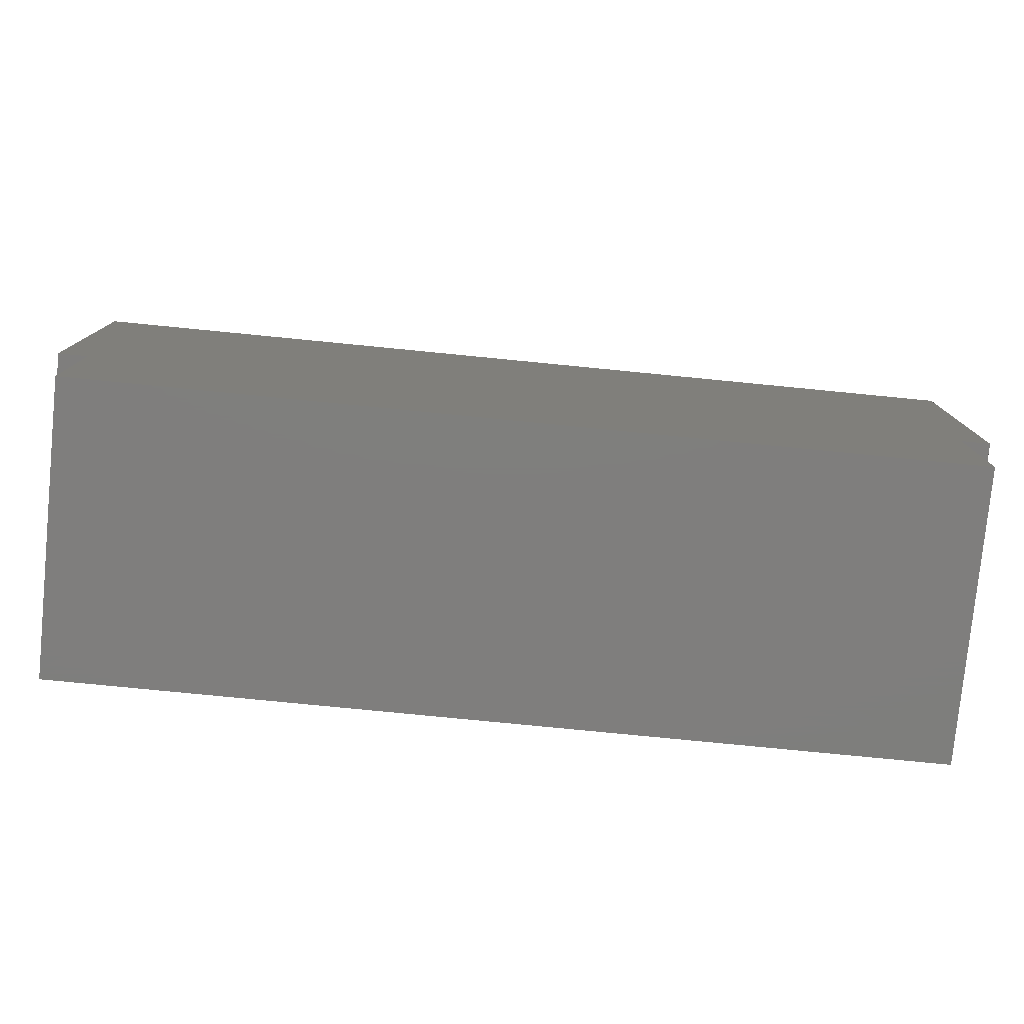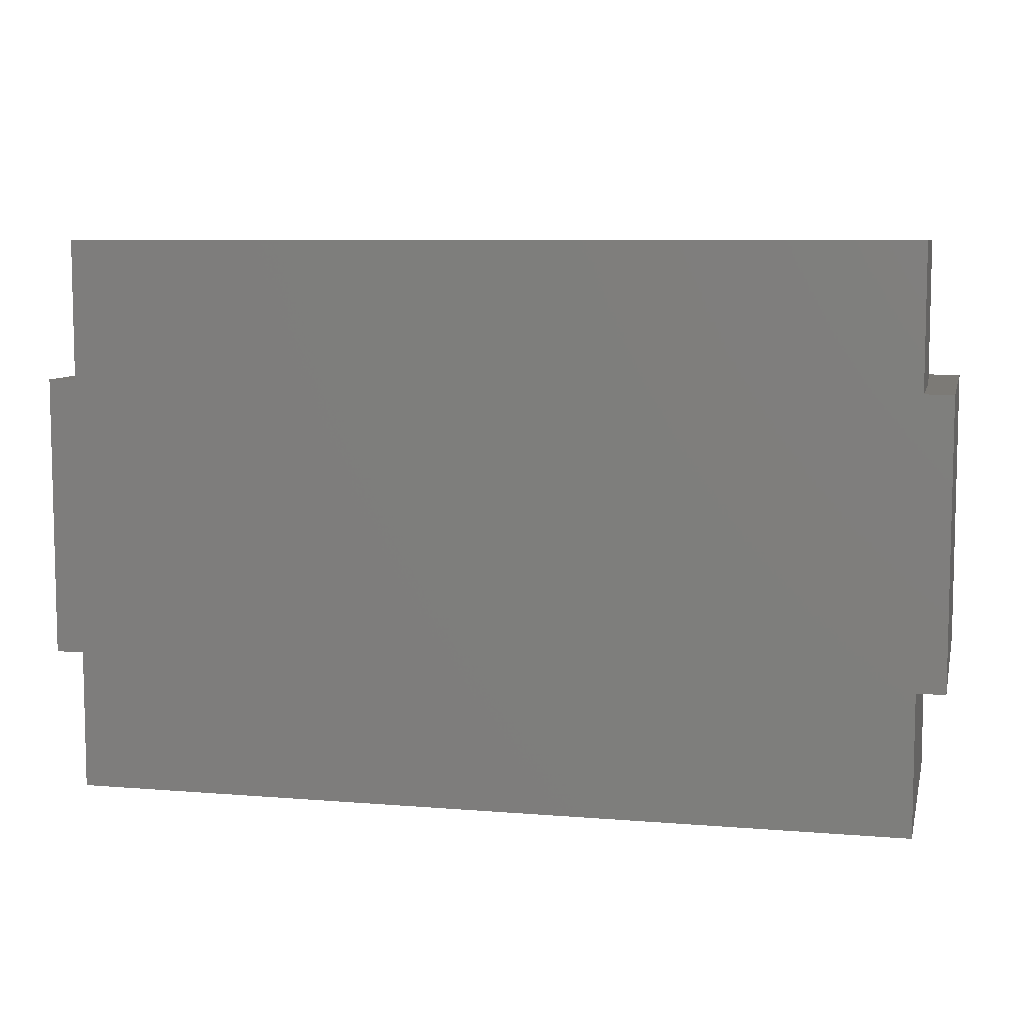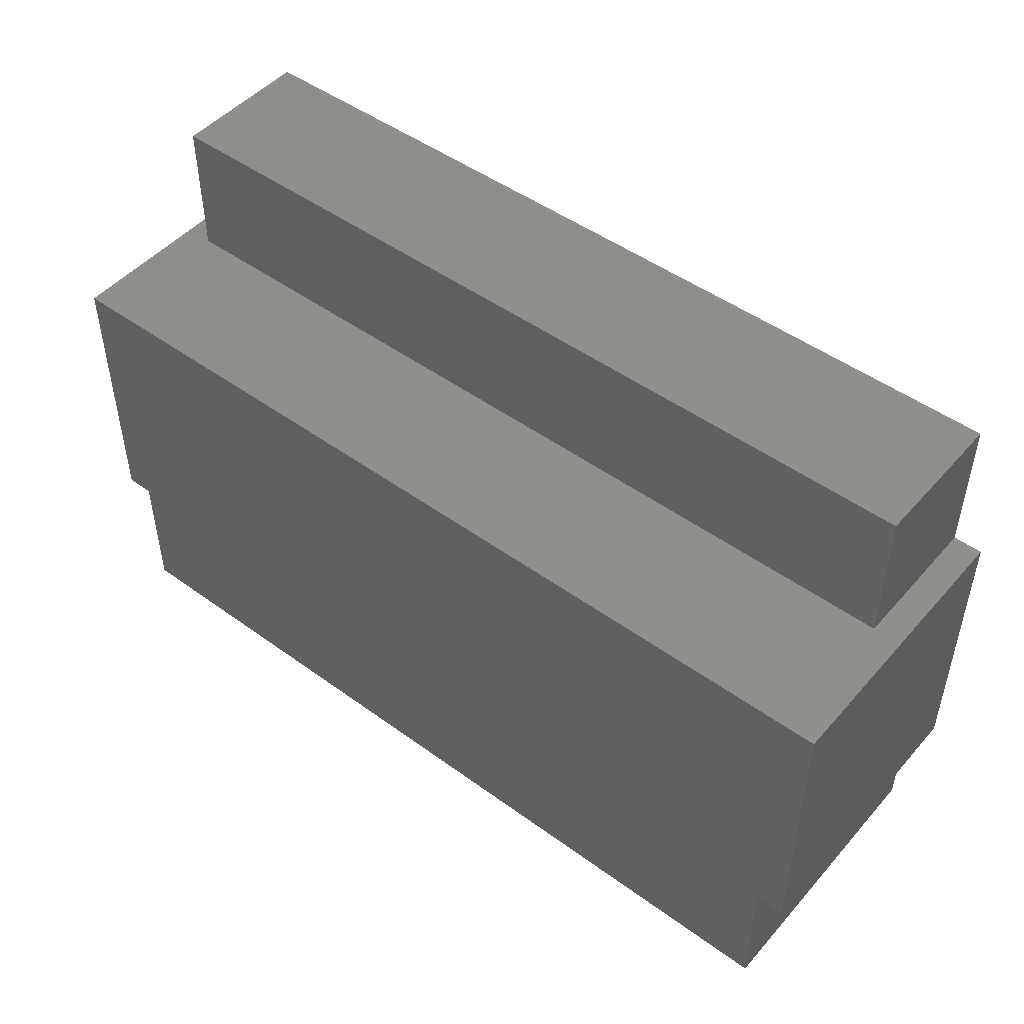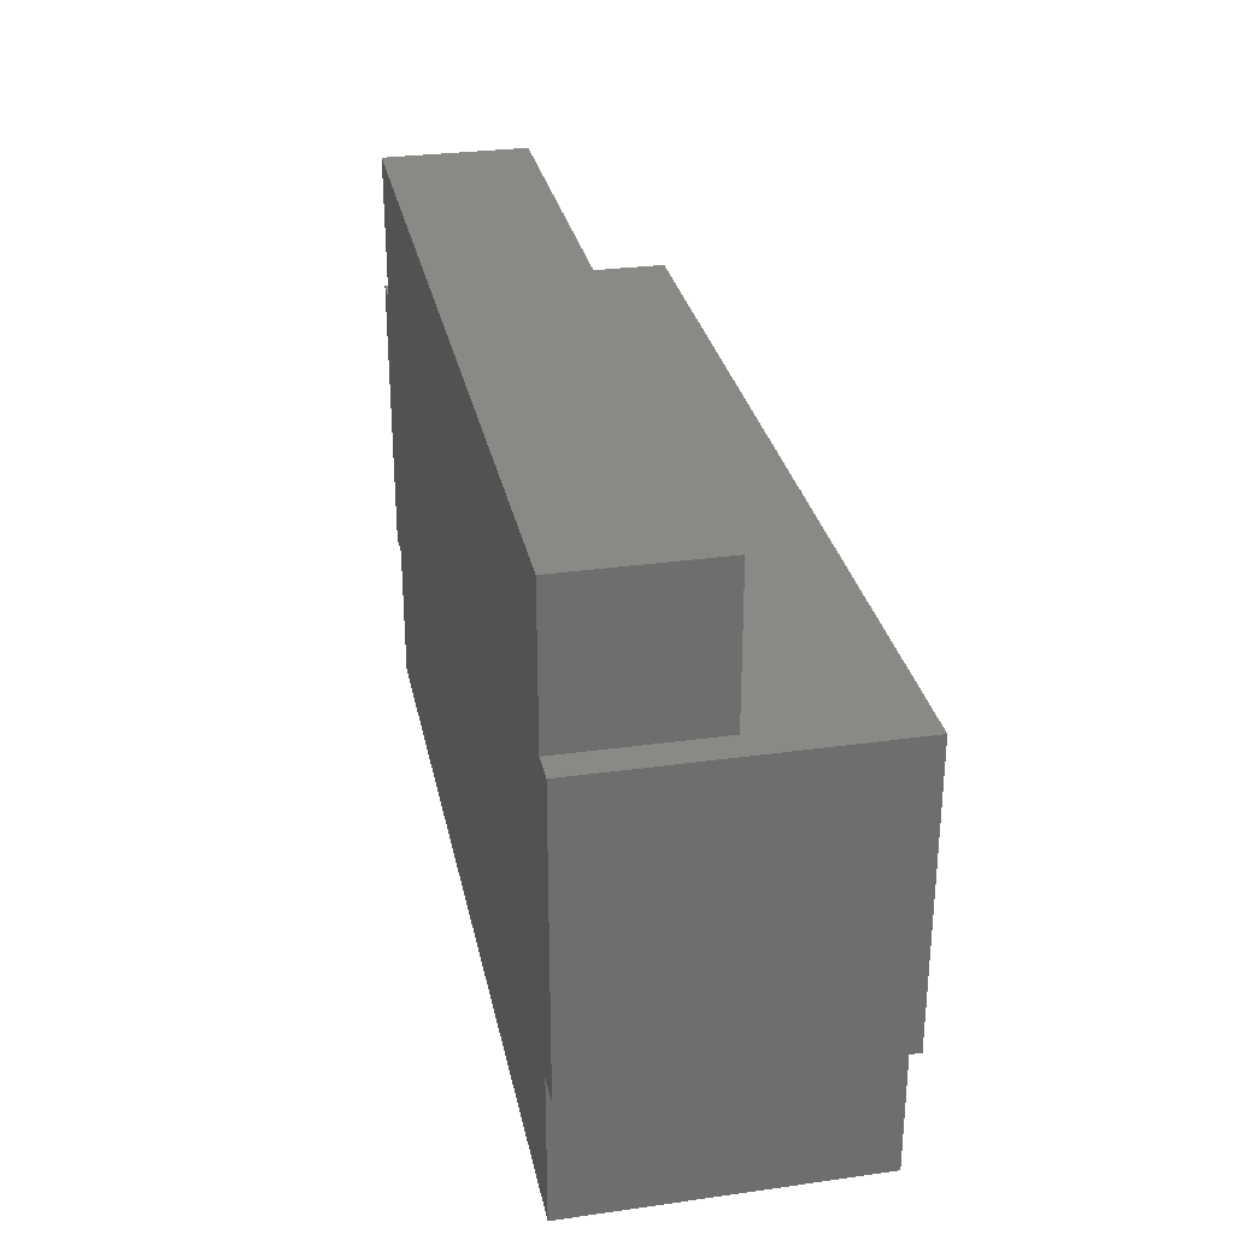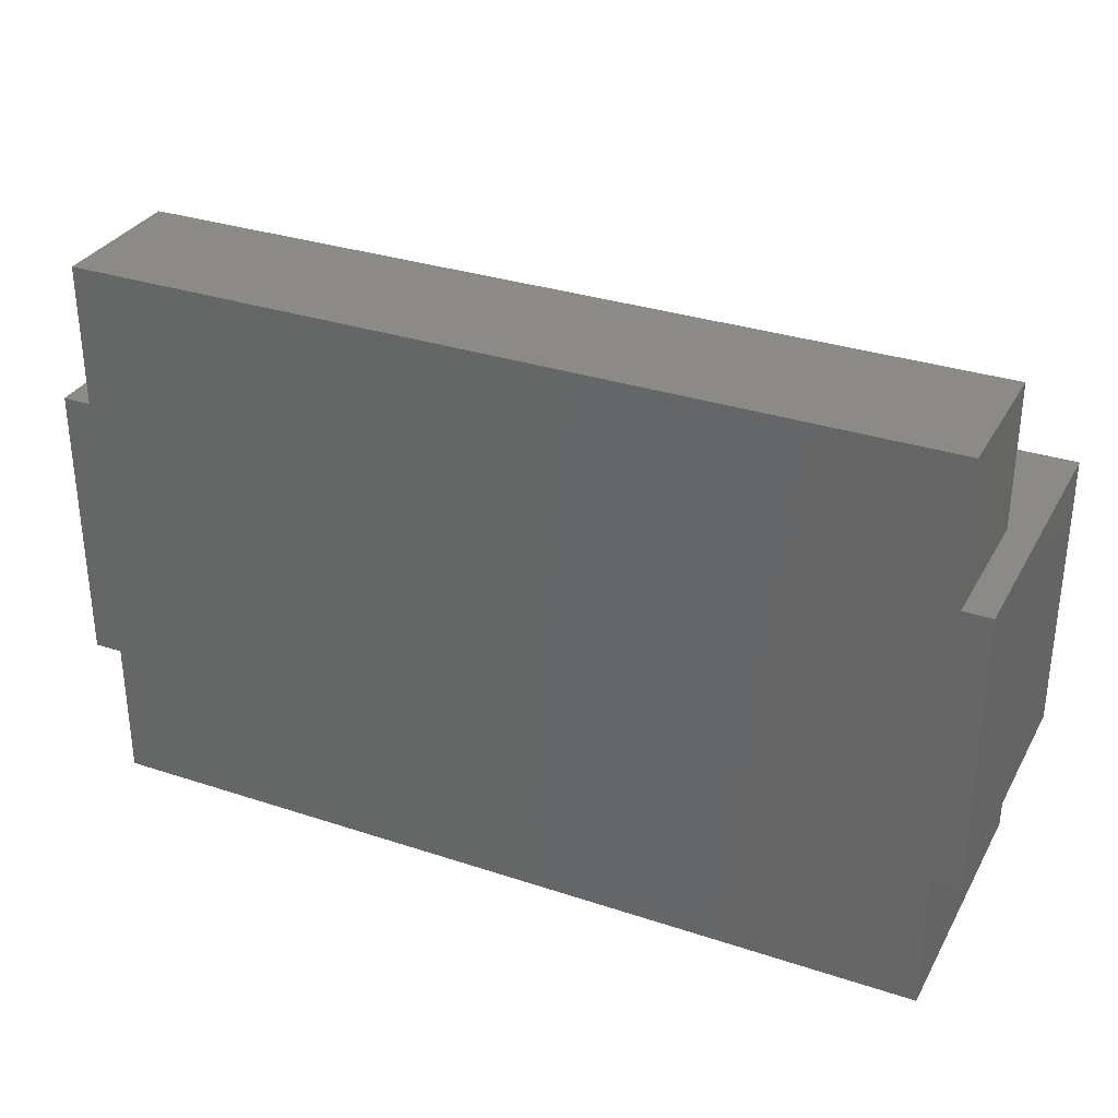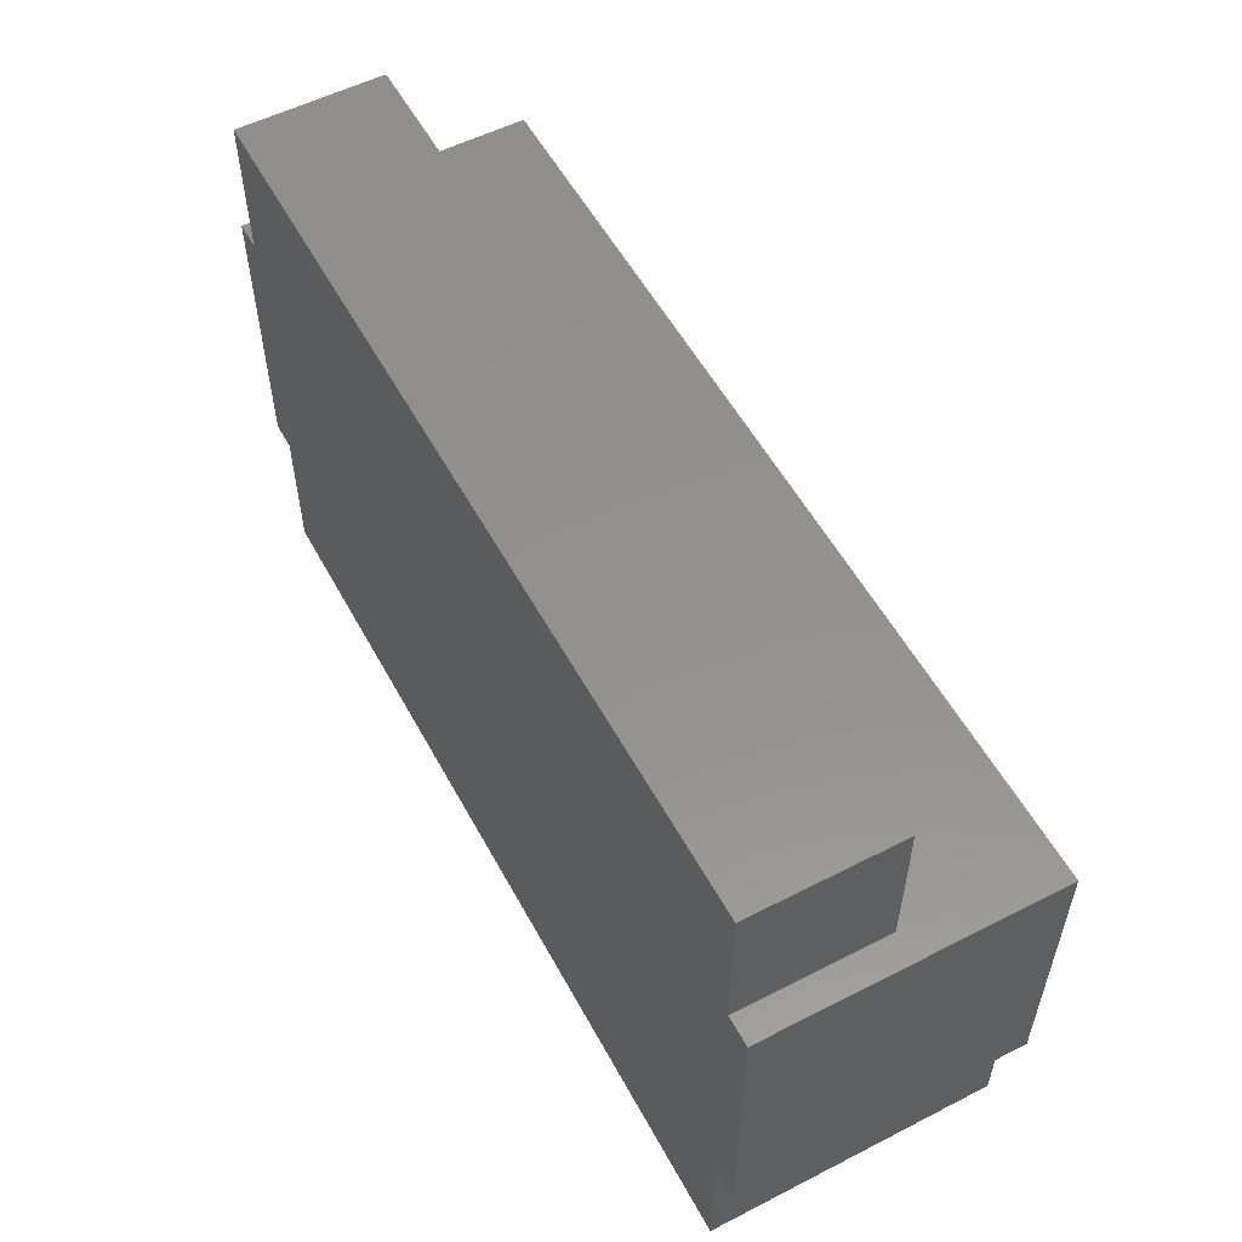
<metadata>
{"format":"stl","ext":"stl","renderer":"f3d","projection":"perspective","resolution":1024,"background":"white","views":[{"elev":-78.4,"azim":174.4,"up":"+Z"},{"elev":7.7,"azim":13.1,"up":"+Z"},{"elev":48.4,"azim":-140.9,"up":"+Z"},{"elev":29.5,"azim":78.4,"up":"+Z"},{"elev":31.9,"azim":24.9,"up":"+Z"},{"elev":55.4,"azim":61.7,"up":"+Z"}]}
</metadata>
<code>
# stl→obj: 24 verts, 44 faces
v 0 0 0
v 0 10 5
v 0 10 0
v 0 0 5
v 0 0 15
v 0 5 20
v 0 5 15
v 0 0 20
v 30 0 5
v 31 10 5
v 31 0 5
v 30 10 5
v -1 0 5
v -1 10 5
v 30 10 0
v 30 0 0
v 30 0 20
v 30 5 15
v 30 5 20
v 30 0 15
v -1 0 15
v 31 0 15
v 31 10 15
v -1 10 15
f 1 2 3
f 2 1 4
f 5 6 7
f 6 5 8
f 9 10 11
f 10 9 12
f 13 2 4
f 2 13 14
f 9 15 12
f 15 9 16
f 17 18 19
f 18 17 20
f 1 15 16
f 15 1 3
f 1 9 4
f 9 1 16
f 4 5 21
f 5 4 20
f 4 21 13
f 9 20 4
f 20 9 22
f 22 9 11
f 5 17 8
f 17 5 20
f 15 2 12
f 2 15 3
f 12 23 10
f 23 12 24
f 2 24 12
f 24 2 14
f 6 17 19
f 17 6 8
f 18 6 19
f 6 18 7
f 23 18 22
f 23 7 18
f 24 7 23
f 21 7 24
f 7 21 5
f 22 18 20
f 13 24 14
f 24 13 21
f 22 10 23
f 10 22 11

</code>
